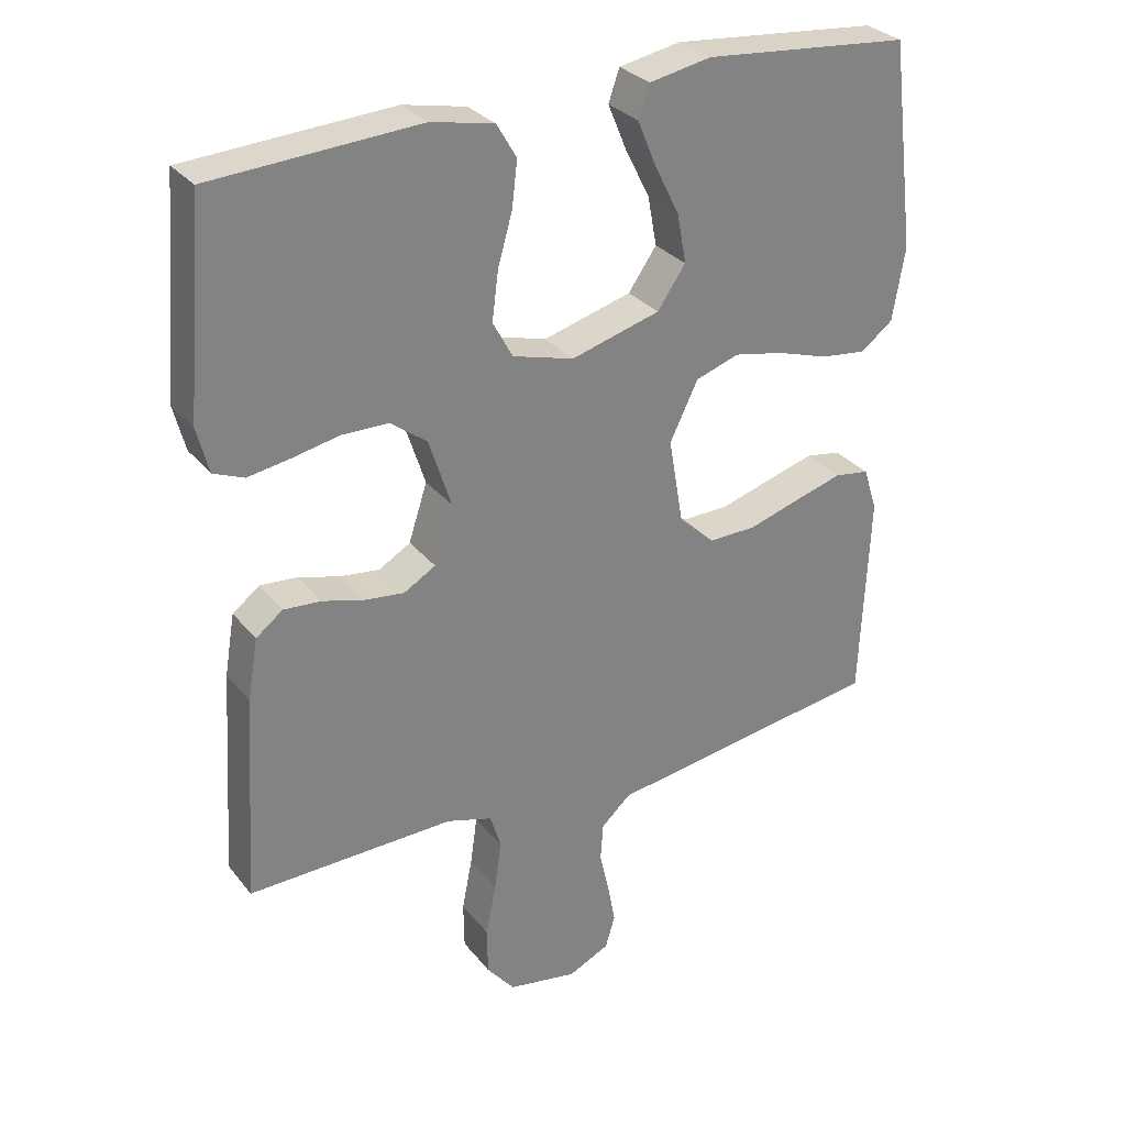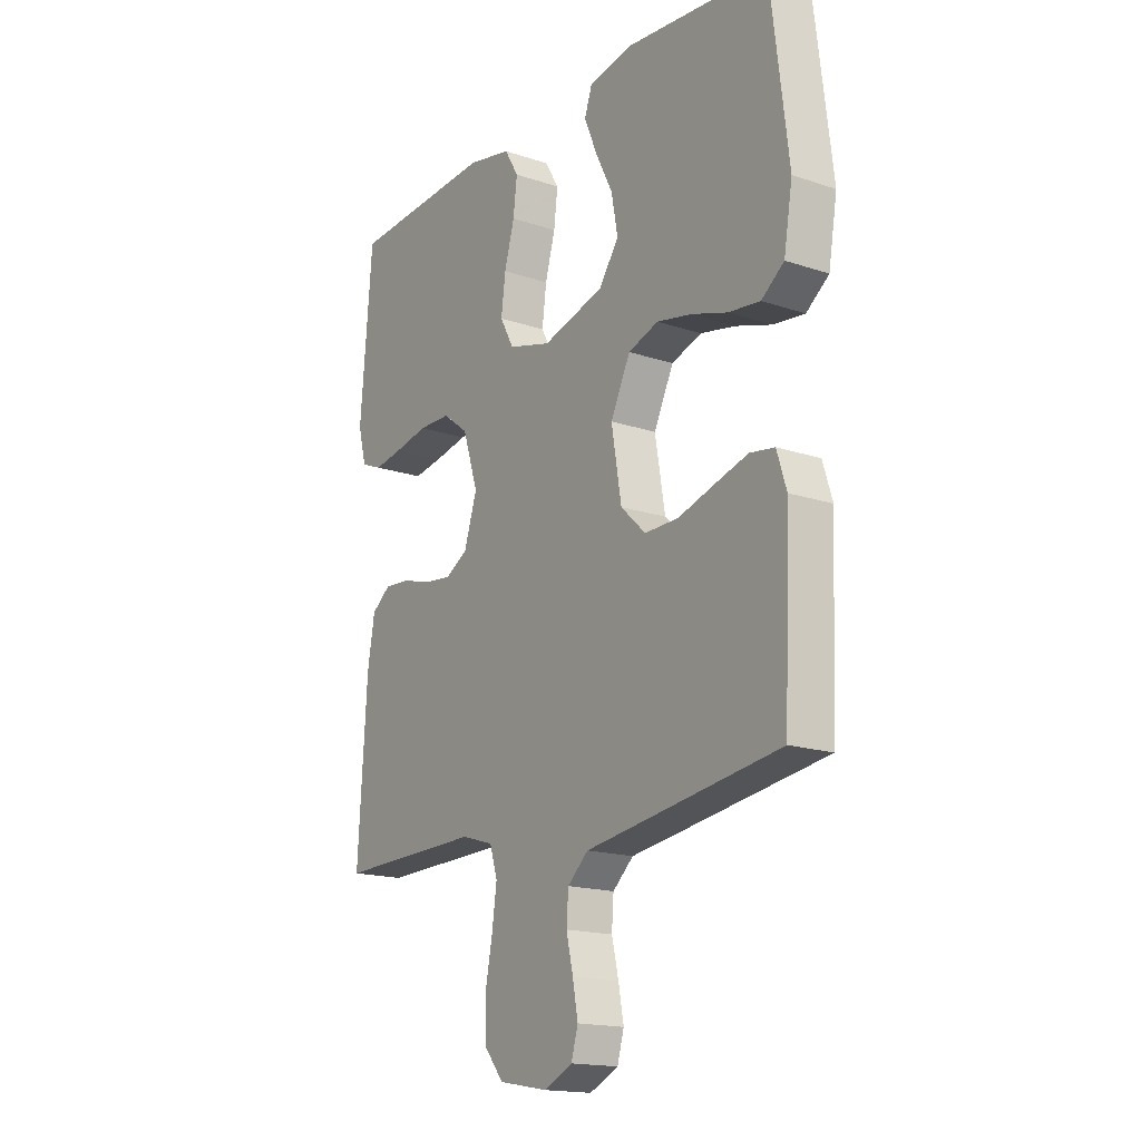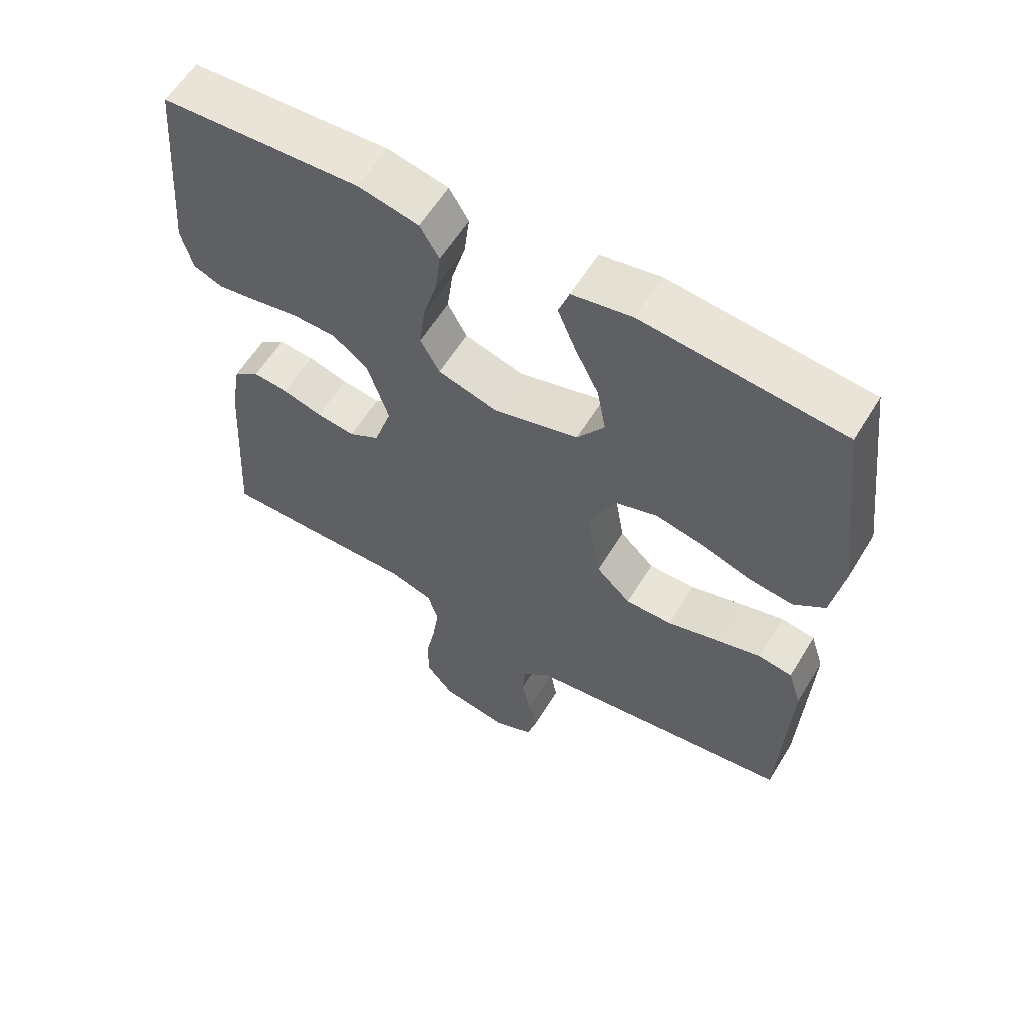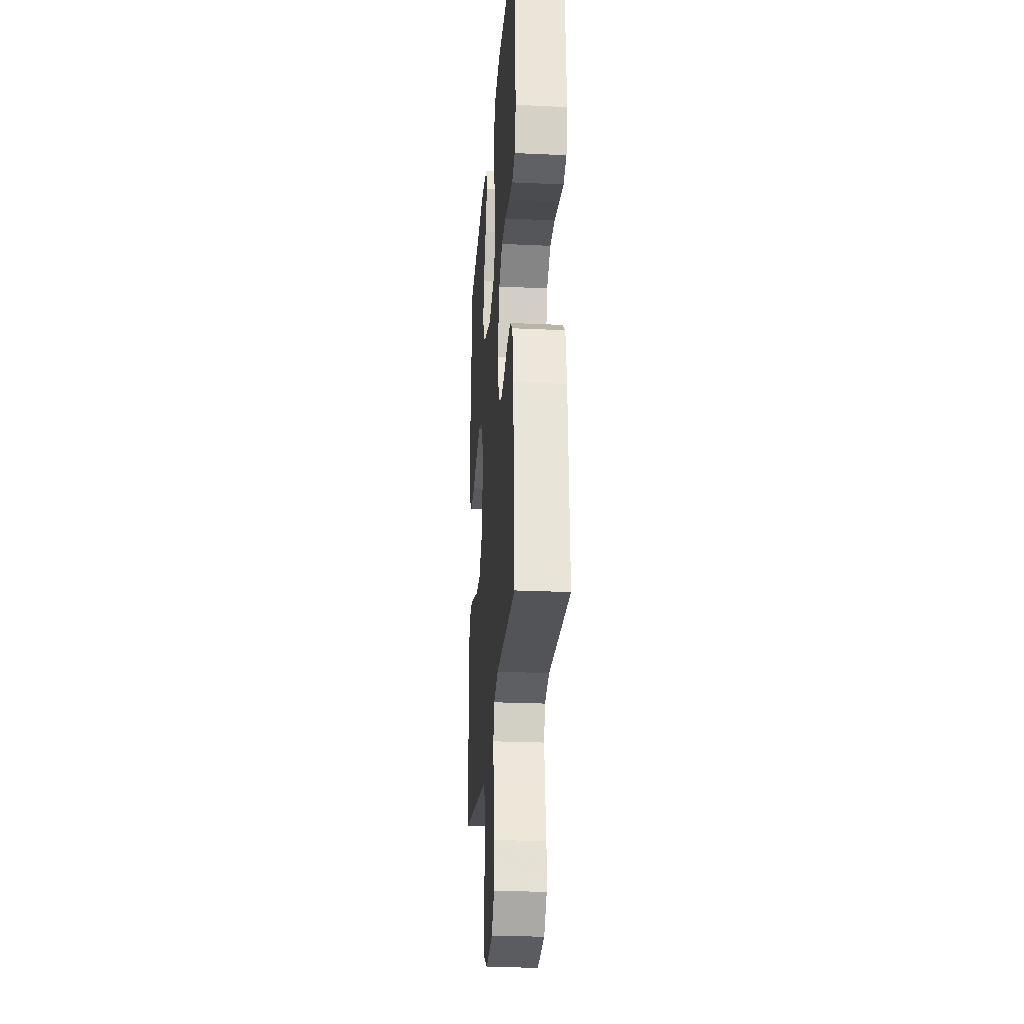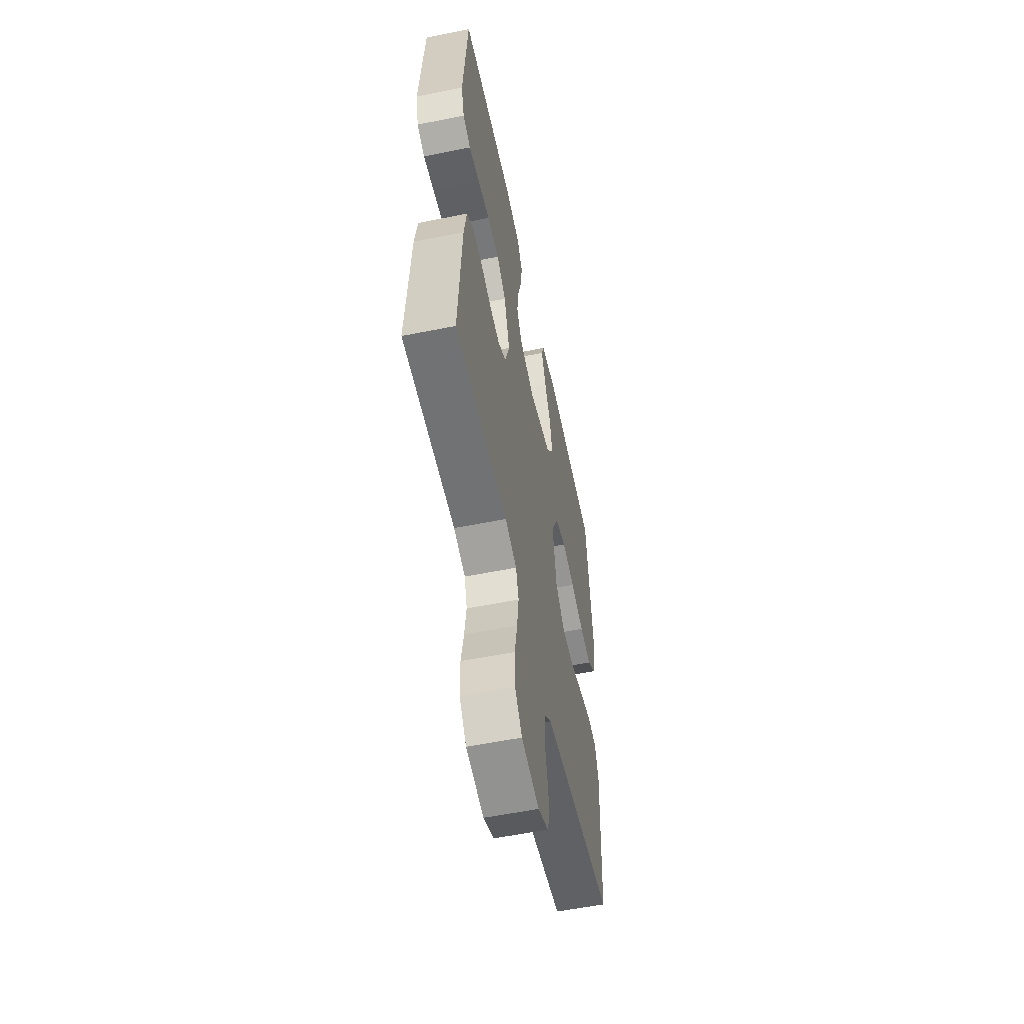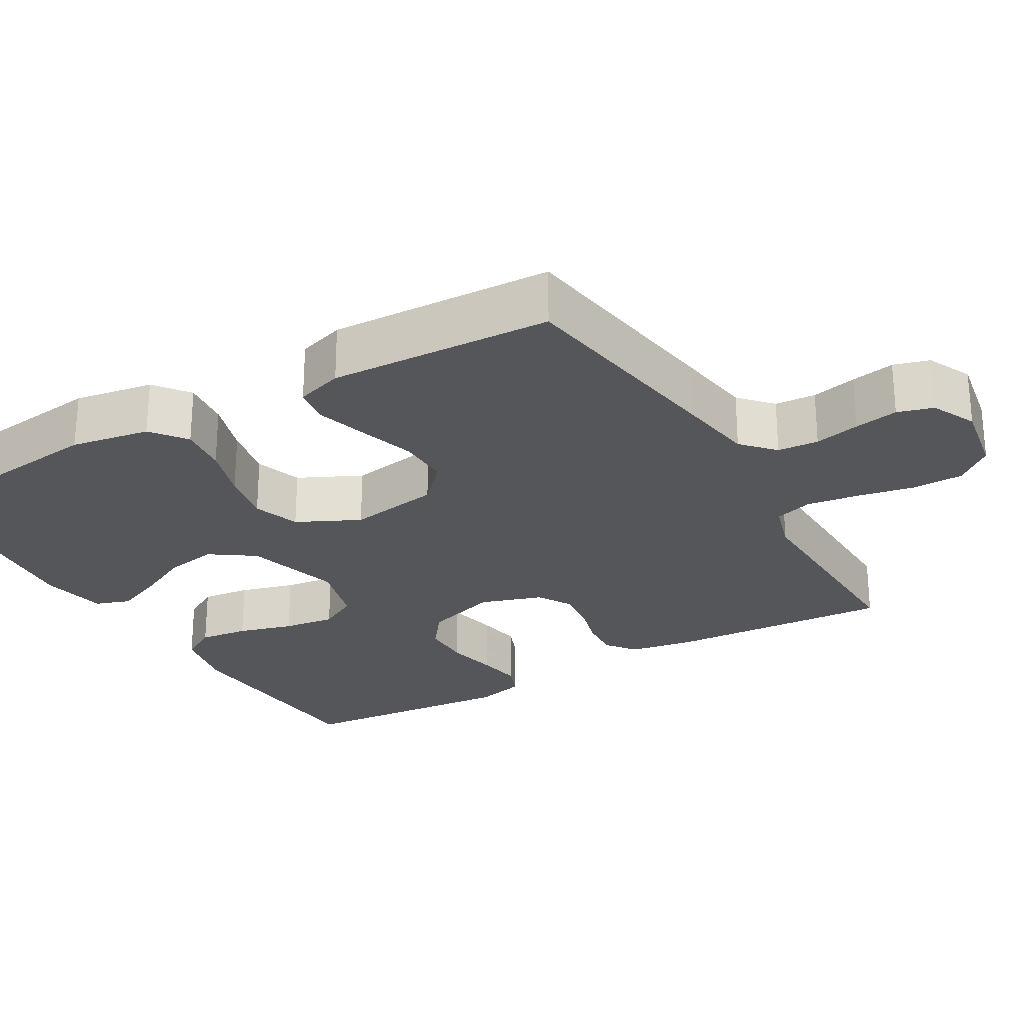
<metadata>
{"format":"obj","ext":"obj","renderer":"f3d","projection":"perspective","resolution":1024,"background":"white","views":[{"elev":30.0,"azim":-31.1,"up":"+Z"},{"elev":-17.0,"azim":56.0,"up":"+Z"},{"elev":59.7,"azim":31.4,"up":"+Z"},{"elev":-24.7,"azim":-94.3,"up":"+Z"},{"elev":-56.6,"azim":-78.1,"up":"+Z"},{"elev":-25.8,"azim":120.3,"up":"+Y"}]}
</metadata>
<code>
v -0.5 0.07 0.5
v -0.2 0.07 0.518
v -0.109 0.07 0.499
v -0.08 0.07 0.45
v -0.088 0.07 0.384
v -0.109 0.07 0.31
v -0.118 0.07 0.24
v -0.089 0.07 0.187
v 0 0.07 0.162
v 0.129 0.07 0.198
v 0.17 0.07 0.257
v 0.157 0.07 0.328
v 0.121 0.07 0.4
v 0.094 0.07 0.465
v 0.11 0.07 0.511
v 0.2 0.07 0.528
v 0.5 0.07 0.5
v 0.537 0.07 0.2
v 0.519 0.07 0.094
v 0.472 0.07 0.058
v 0.406 0.07 0.066
v 0.331 0.07 0.09
v 0.258 0.07 0.105
v 0.195 0.07 0.084
v 0.154 0.07 0
v 0.175 0.07 -0.124
v 0.227 0.07 -0.173
v 0.297 0.07 -0.172
v 0.373 0.07 -0.149
v 0.442 0.07 -0.129
v 0.493 0.07 -0.137
v 0.513 0.07 -0.2
v 0.5 0.07 -0.5
v 0.2 0.07 -0.544
v 0.096 0.07 -0.559
v 0.053 0.07 -0.598
v 0.049 0.07 -0.653
v 0.063 0.07 -0.714
v 0.074 0.07 -0.773
v 0.06 0.07 -0.821
v 0 0.07 -0.849
v -0.101 0.07 -0.831
v -0.142 0.07 -0.781
v -0.143 0.07 -0.712
v -0.128 0.07 -0.636
v -0.118 0.07 -0.565
v -0.134 0.07 -0.514
v -0.2 0.07 -0.494
v -0.5 0.07 -0.5
v -0.481 0.07 -0.2
v -0.466 0.07 -0.112
v -0.427 0.07 -0.082
v -0.373 0.07 -0.086
v -0.313 0.07 -0.103
v -0.255 0.07 -0.11
v -0.209 0.07 -0.083
v -0.182 0.07 0
v -0.214 0.07 0.099
v -0.267 0.07 0.139
v -0.334 0.07 0.14
v -0.403 0.07 0.126
v -0.464 0.07 0.116
v -0.508 0.07 0.134
v -0.525 0.07 0.2
v -0.5 0 0.5
v -0.2 0 0.518
v -0.109 0 0.499
v -0.08 0 0.45
v -0.088 0 0.384
v -0.109 0 0.31
v -0.118 0 0.24
v -0.089 0 0.187
v 0 0 0.162
v 0.129 0 0.198
v 0.17 0 0.257
v 0.157 0 0.328
v 0.121 0 0.4
v 0.094 0 0.465
v 0.11 0 0.511
v 0.2 0 0.528
v 0.5 0 0.5
v 0.537 0 0.2
v 0.519 0 0.094
v 0.472 0 0.058
v 0.406 0 0.066
v 0.331 0 0.09
v 0.258 0 0.105
v 0.195 0 0.084
v 0.154 0 0
v 0.175 0 -0.124
v 0.227 0 -0.173
v 0.297 0 -0.172
v 0.373 0 -0.149
v 0.442 0 -0.129
v 0.493 0 -0.137
v 0.513 0 -0.2
v 0.5 0 -0.5
v 0.2 0 -0.544
v 0.096 0 -0.559
v 0.053 0 -0.598
v 0.049 0 -0.653
v 0.063 0 -0.714
v 0.074 0 -0.773
v 0.06 0 -0.821
v 0 0 -0.849
v -0.101 0 -0.831
v -0.142 0 -0.781
v -0.143 0 -0.712
v -0.128 0 -0.636
v -0.118 0 -0.565
v -0.134 0 -0.514
v -0.2 0 -0.494
v -0.5 0 -0.5
v -0.481 0 -0.2
v -0.466 0 -0.112
v -0.427 0 -0.082
v -0.373 0 -0.086
v -0.313 0 -0.103
v -0.255 0 -0.11
v -0.209 0 -0.083
v -0.182 0 0
v -0.214 0 0.099
v -0.267 0 0.139
v -0.334 0 0.14
v -0.403 0 0.126
v -0.464 0 0.116
v -0.508 0 0.134
v -0.525 0 0.2
f 4 5 6
f 3 4 6
f 2 3 6
f 1 2 6
f 64 1 6
f 63 64 6
f 62 63 6
f 61 62 6
f 60 61 6
f 59 60 6 7
f 58 59 7 8
f 57 58 8 9
f 56 57 9 10
f 52 53 54
f 51 52 54
f 50 51 54
f 49 50 54
f 48 49 54
f 47 48 54 55
f 46 47 55 56
f 43 44 45
f 42 43 45
f 41 42 45
f 40 41 45
f 39 40 45
f 38 39 45
f 37 38 45
f 36 37 45 46
f 46 56 10
f 36 46 10
f 35 36 10
f 33 34 35
f 32 33 35
f 31 32 35
f 30 31 35
f 29 30 35
f 28 29 35
f 20 21 22
f 19 20 22
f 18 19 22
f 17 18 22
f 16 17 22
f 15 16 22
f 14 15 22
f 13 14 22
f 12 13 22
f 11 12 22 23
f 10 11 23 24
f 27 28 35
f 26 27 35
f 25 26 35
f 25 35 10
f 10 24 25
f 70 69 68
f 70 68 67
f 70 67 66
f 70 66 65
f 70 65 128
f 70 128 127
f 70 127 126
f 70 126 125
f 70 125 124
f 71 70 124 123
f 72 71 123 122
f 73 72 122 121
f 74 73 121 120
f 118 117 116
f 118 116 115
f 118 115 114
f 118 114 113
f 118 113 112
f 119 118 112 111
f 120 119 111 110
f 109 108 107
f 109 107 106
f 109 106 105
f 109 105 104
f 109 104 103
f 109 103 102
f 109 102 101
f 110 109 101 100
f 74 120 110
f 74 110 100
f 74 100 99
f 99 98 97
f 99 97 96
f 99 96 95
f 99 95 94
f 99 94 93
f 99 93 92
f 86 85 84
f 86 84 83
f 86 83 82
f 86 82 81
f 86 81 80
f 86 80 79
f 86 79 78
f 86 78 77
f 86 77 76
f 87 86 76 75
f 88 87 75 74
f 99 92 91
f 99 91 90
f 99 90 89
f 74 99 89
f 89 88 74
f 1 65 66 2
f 2 66 67 3
f 3 67 68 4
f 4 68 69 5
f 5 69 70 6
f 6 70 71 7
f 7 71 72 8
f 8 72 73 9
f 9 73 74 10
f 10 74 75 11
f 11 75 76 12
f 12 76 77 13
f 13 77 78 14
f 14 78 79 15
f 15 79 80 16
f 16 80 81 17
f 17 81 82 18
f 18 82 83 19
f 19 83 84 20
f 20 84 85 21
f 21 85 86 22
f 22 86 87 23
f 23 87 88 24
f 24 88 89 25
f 25 89 90 26
f 26 90 91 27
f 27 91 92 28
f 28 92 93 29
f 29 93 94 30
f 30 94 95 31
f 31 95 96 32
f 32 96 97 33
f 33 97 98 34
f 34 98 99 35
f 35 99 100 36
f 36 100 101 37
f 37 101 102 38
f 38 102 103 39
f 39 103 104 40
f 40 104 105 41
f 41 105 106 42
f 42 106 107 43
f 43 107 108 44
f 44 108 109 45
f 45 109 110 46
f 46 110 111 47
f 47 111 112 48
f 48 112 113 49
f 49 113 114 50
f 50 114 115 51
f 51 115 116 52
f 52 116 117 53
f 53 117 118 54
f 54 118 119 55
f 55 119 120 56
f 56 120 121 57
f 57 121 122 58
f 58 122 123 59
f 59 123 124 60
f 60 124 125 61
f 61 125 126 62
f 62 126 127 63
f 63 127 128 64
f 64 128 65 1

</code>
